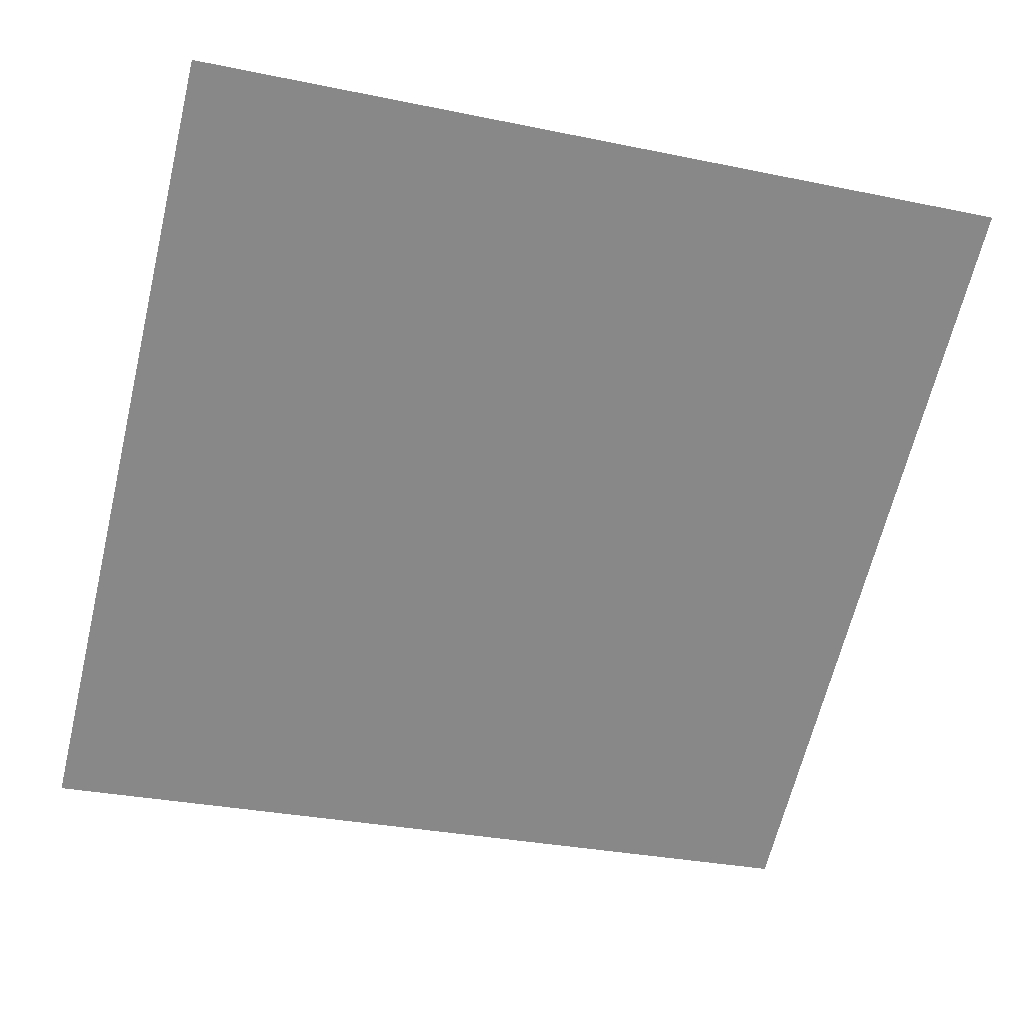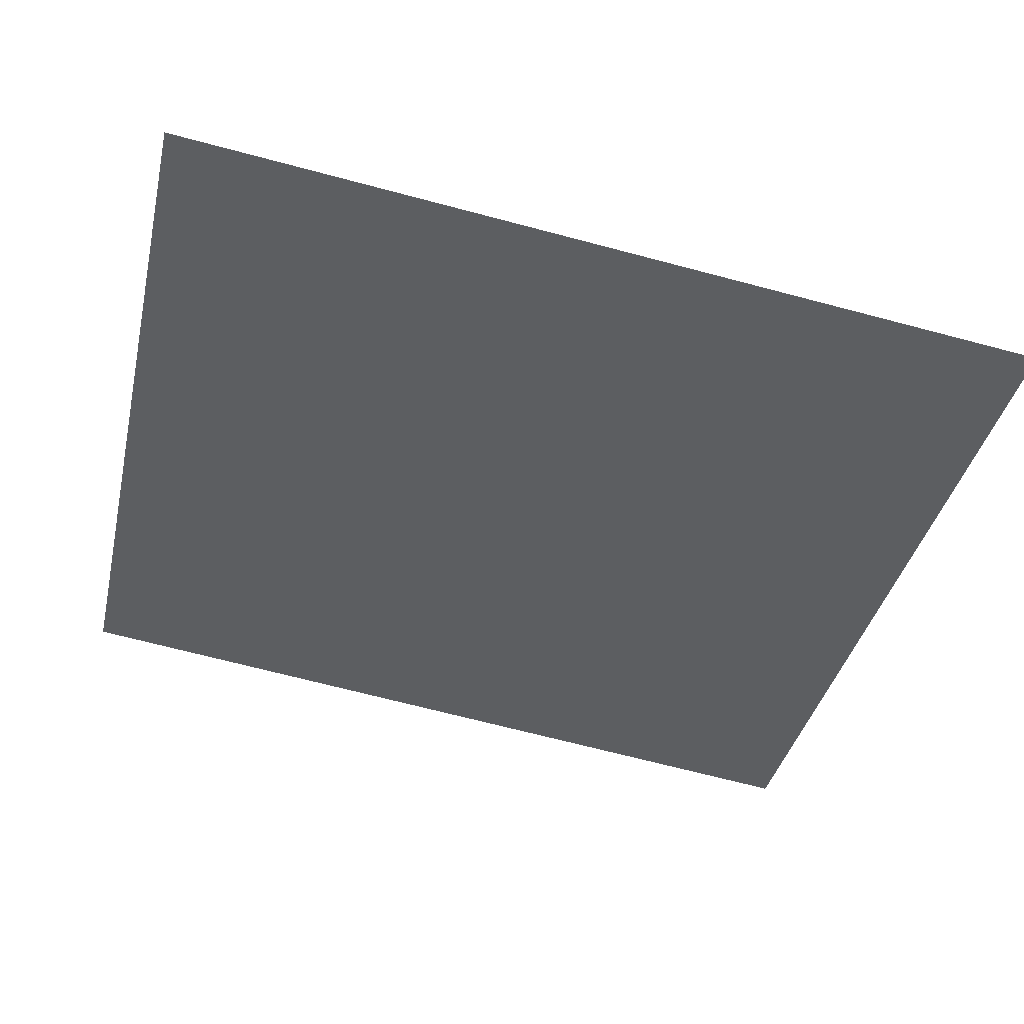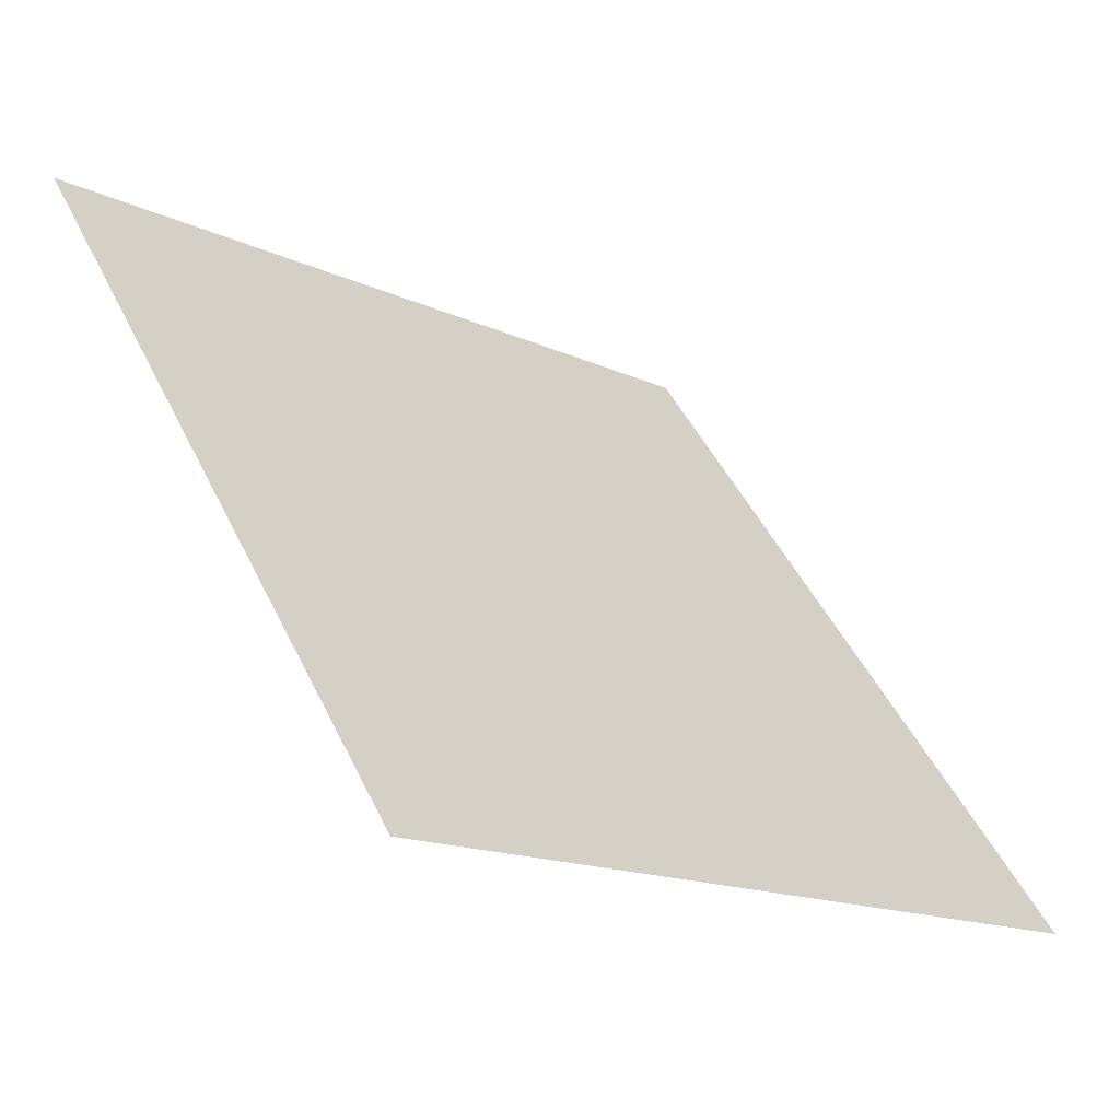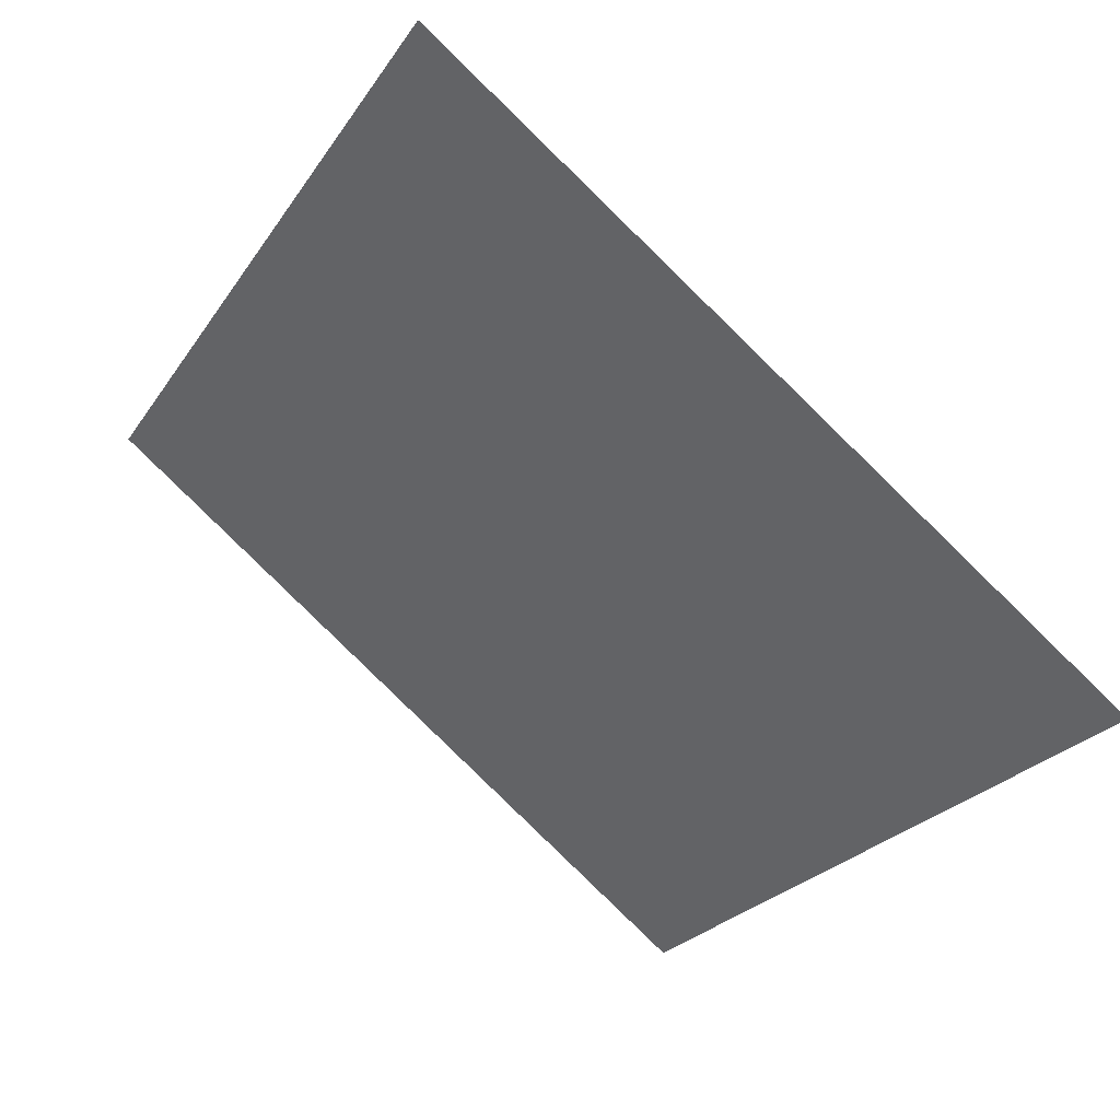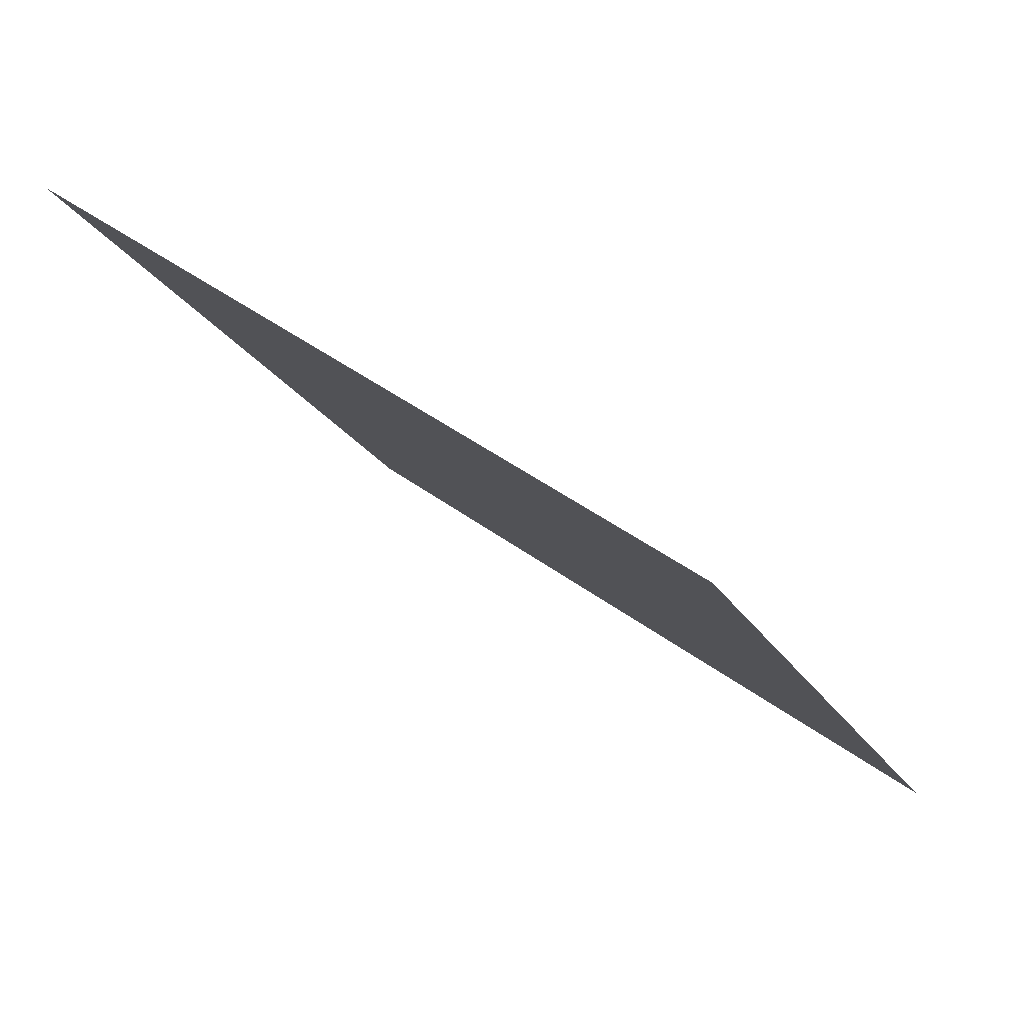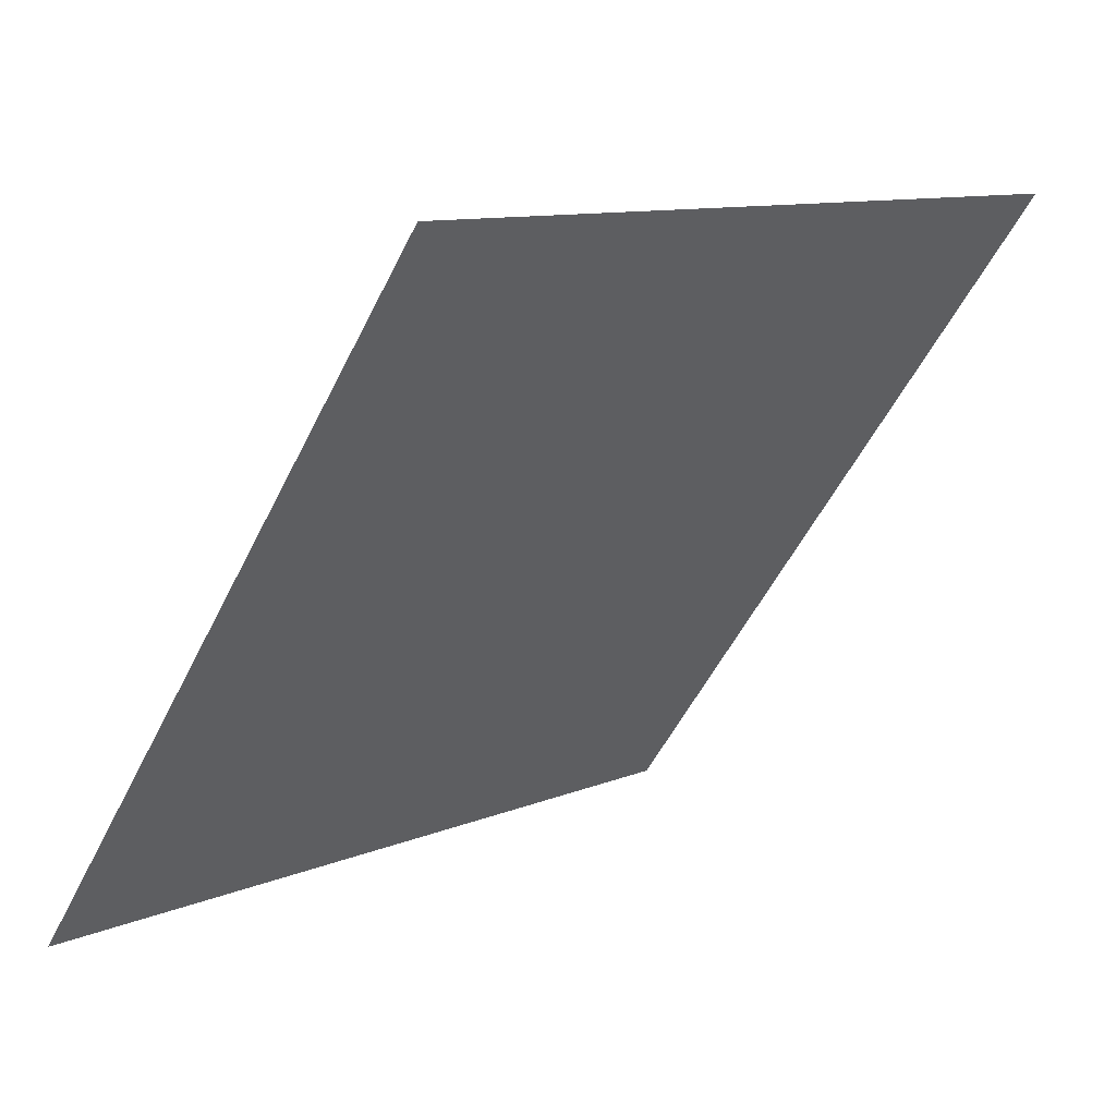
<metadata>
{"format":"obj","ext":"obj","renderer":"f3d","projection":"perspective","resolution":1024,"background":"white","views":[{"elev":-26.6,"azim":-15.7,"up":"+Y"},{"elev":-74.5,"azim":165.8,"up":"+Y"},{"elev":-14.7,"azim":-46.0,"up":"+Z"},{"elev":-26.0,"azim":64.7,"up":"+Y"},{"elev":-21.4,"azim":111.7,"up":"+Y"},{"elev":9.6,"azim":131.6,"up":"+Z"}]}
</metadata>
<code>
v -0.04781 0.9365 0.7073
v -0.05437 0.9367 0.7074
v -0.05425 0.9406 0.7126
v -0.04769 0.9404 0.7126
f 4 3 2 1

</code>
